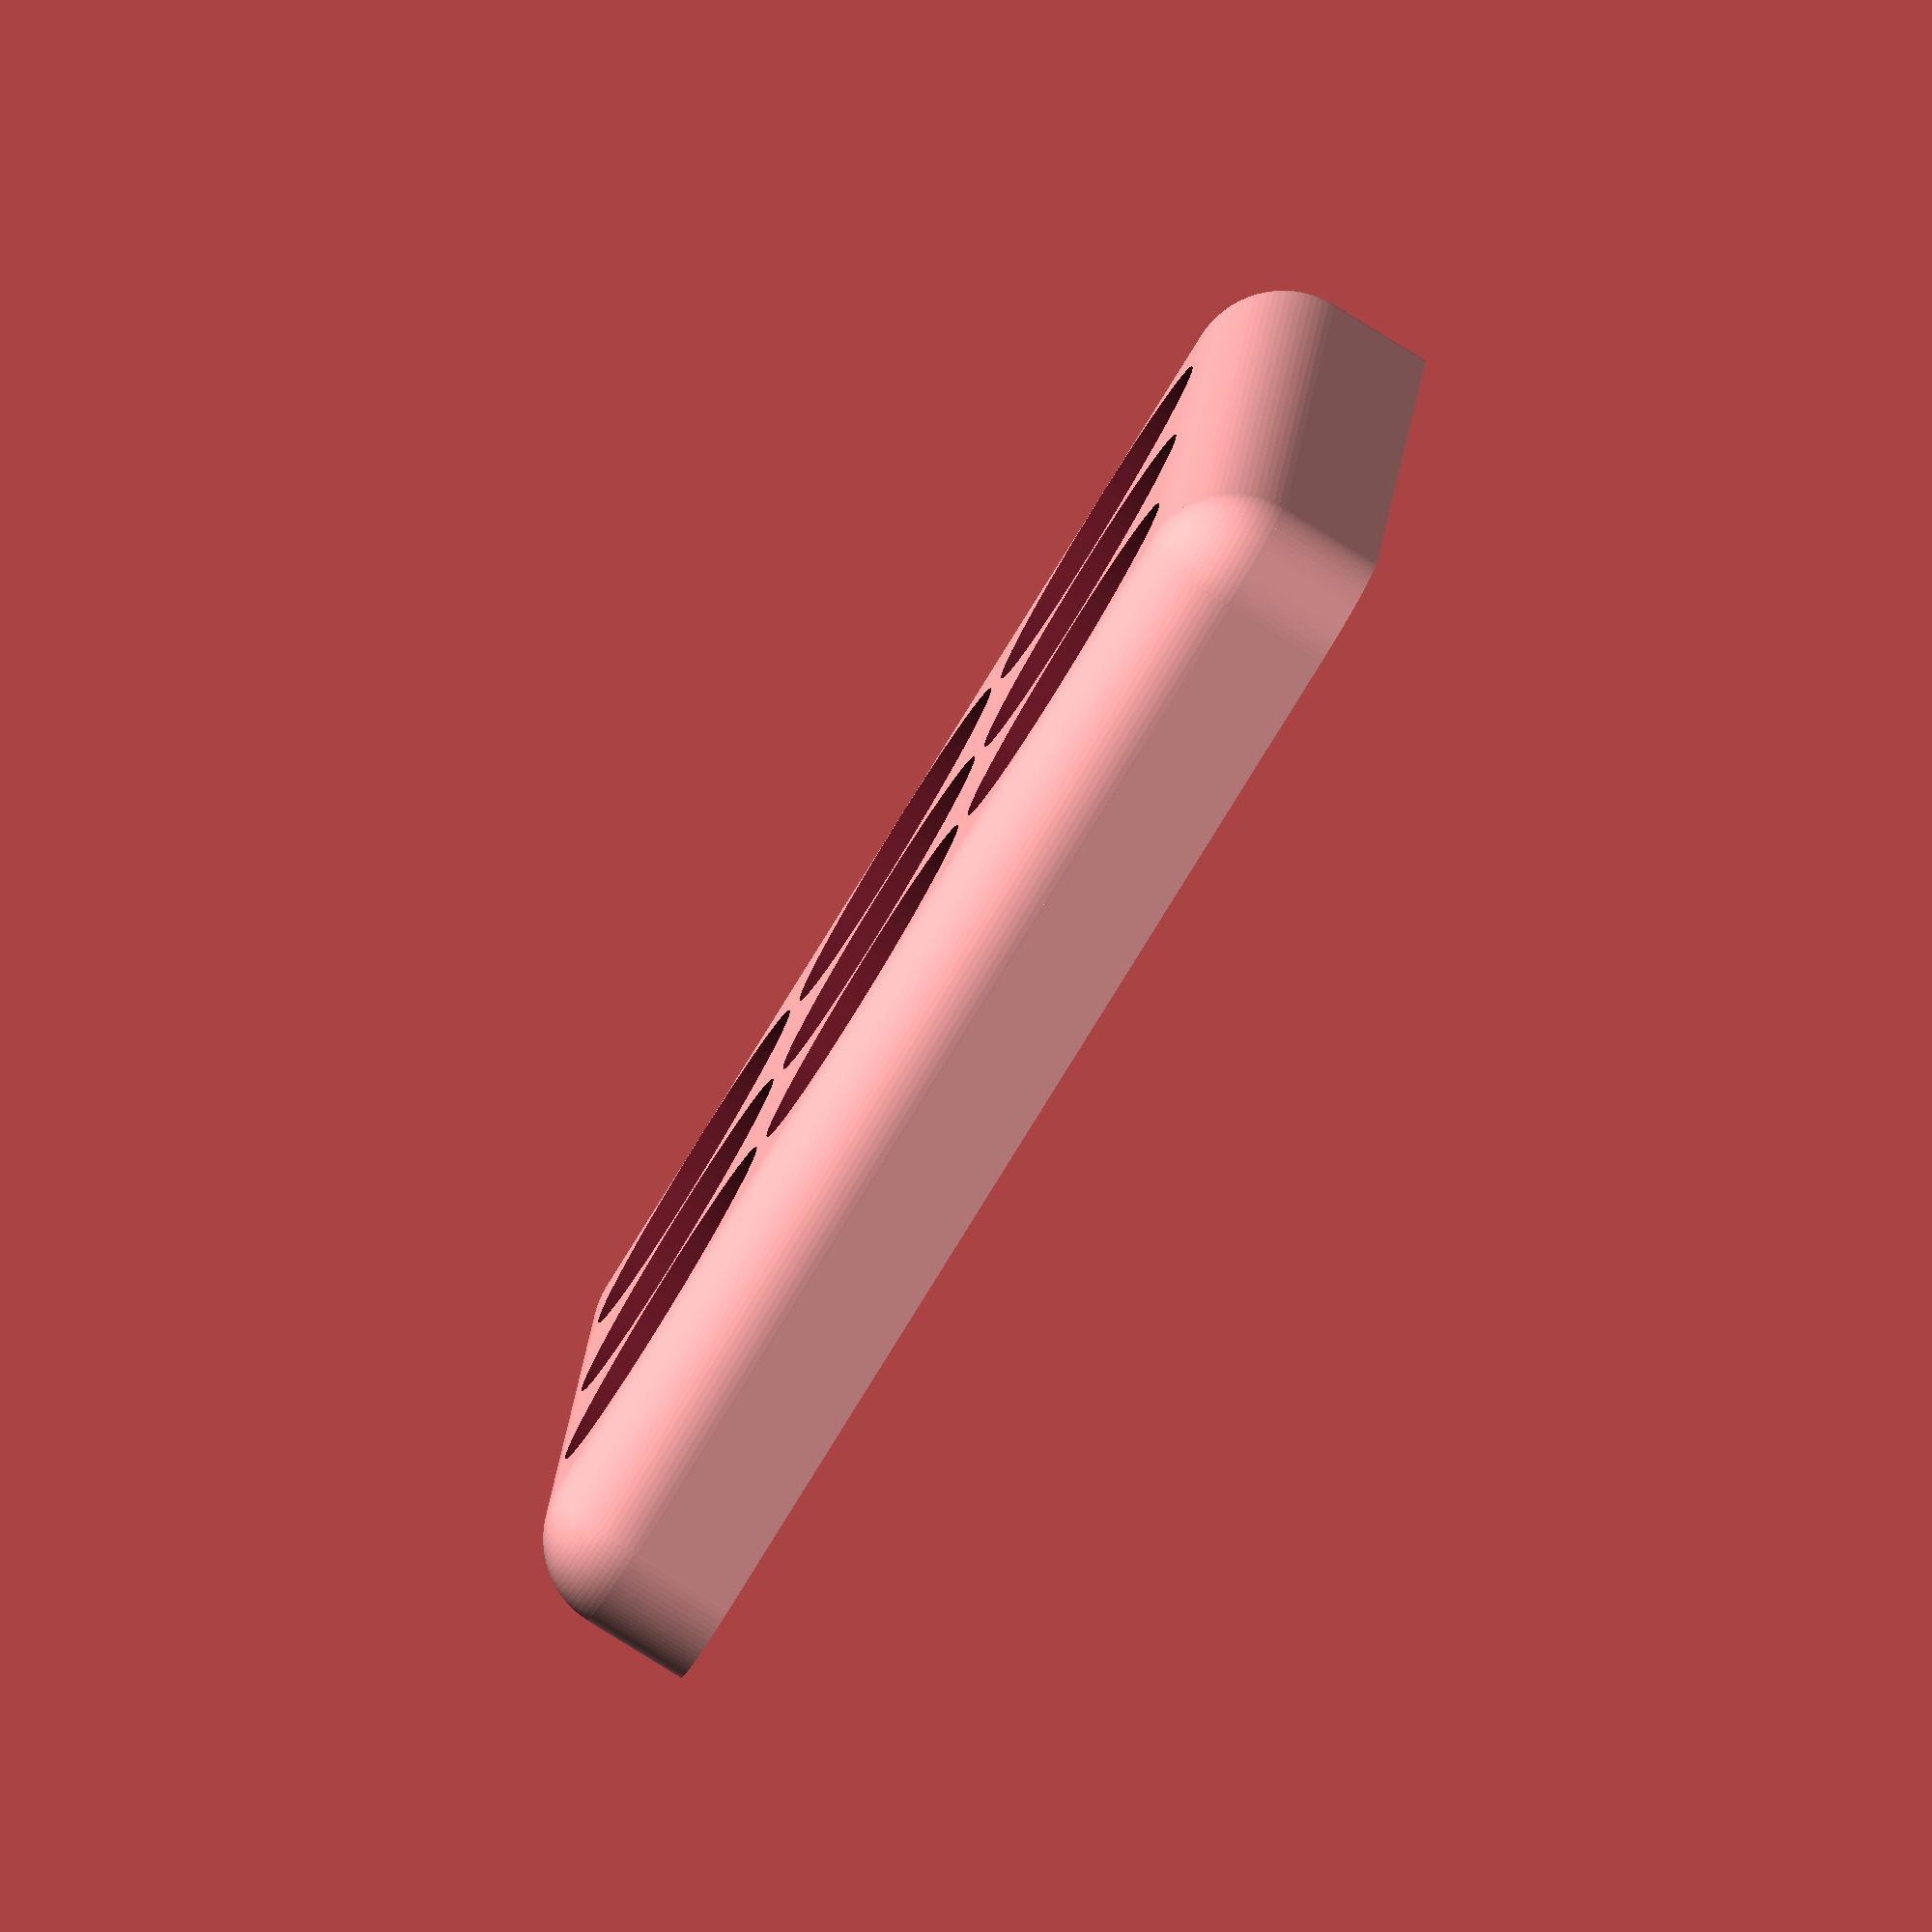
<openscad>
// All dimension are in mm

/* [Basic settings] */
rows = 3;              // [1:1:12]
cols = 3;               // [1:1:12]

//  Enlarge all holes by this value. 1mm suggested for around 10mm diameter, more for lower diameter less for higher
ht = 0.8;               // [0.5:0.1:2]

// thin slice draft just to check for holes, stick & usb dimensions
fingerprint= 0;       // [0: Normal, 1: FingerPrint]
slice_thick = 0.2;      // Thick of the test slice

// ABS/PLA thickness at end of holes
back_thick = 0.5;    // [0.1:0.1:0.3]
holes_depth = 10;   // [5:1:25]

/* [Tray settings (mm)] */
tray_round = 5;         // [0:1:20]
tray_thick = holes_depth + back_thick;      // Tray thickness
tray_x_border = 0;        // [0:1:50]
tray_y_border = 0;        // [0:1:50]


/* [Bottles settings (mm)] */
// 10.4 AAA battery
// 21.2 10ml istick bottle
bottle_diameter = 18;    // [10:0.1:60]
bottle_round_end = 0;

//  Interval between bottles / bottles & stick
bottle_intvl = 1;             // [0:1:10]

/* [IStick Settings (mm)] */
cig_holder = 0;             // [0: No, 1: Yes]
cig_orientation = 0;        // [0: North-South, 1: East-West]

//cigarette hole length
cig_hlength = 45.1;         // [10:0.1:60]

// cigarette hole thickness
cig_thicks = 23.1;              // [10:0.1:40]

// Additionnal space around stick
cig_add_space = 0;        // [0:1:30]

/* [Usb Connector */
// usb room
cig_usb_hwidth = 12;       // [5:1:20]

// Start height of usb connector
cig_usb_starty = 6;         // [0:1:10]

//  Usb hole on the left
cig_usb_left=0;             // [0:No, 1:Yes]

// Usb hole on the right
cig_usb_right=1;           // [0:No, 1:Yes]

/* [Hidden] */
// Do not edit below values
// (Unless for fun :-D)
// --------------------------------
$fn=96;             // [32:1:128]
cig_thick = cig_thicks+ht;
cig_usb_width = cig_usb_hwidth+ht;
cig_usb_start = cig_usb_starty-ht;
bottle_d = bottle_diameter + ht;
cig_length = cig_hlength+ht;
cig_rotate = 1 * cig_holder * cig_orientation;

x1 = rows * bottle_d + (rows -1) * bottle_intvl + tray_x_border*2;
y1 = cols * bottle_d+ (cols-1) * bottle_intvl + tray_y_border*2;
y2 = y1 + (bottle_intvl + cig_thick)*cig_holder;
y3 = y2 + cig_rotate * (cig_length - cig_thick)+cig_add_space*cig_holder;

xstart = (bottle_d+bottle_intvl)*(rows-1)/2;
ystart = (bottle_d+bottle_intvl)*(cols-1)/2+tray_y_border;

cig_li = cig_length-cig_thick;
// cig_usb_x = (cig_thick/2-cig_length)/2-tray_round;
cig_usb_x = 1000;

// Clipping (should be little greater than the tray dimension
hx = 1.1*(x1+tray_round*2);
hy = 1.1*(y3+tray_round*2);

difference()
{
    base();
    holes();
    
    // slice
    if (fingerprint)
    {
        z_slice=cig_usb_start+bottle_round_end*bottle_d/2;
        z_slize = tray_thick;

        translate([-hx/2, -hy/2, -0.01])
        cube([hx, hy, z_slice-slice_thick, ], center=false);
        //translate([0,0,250+back_thick+1+z_slice]) cube([hx, hy, 500], center=true);
    }
}

module base()
{
    // Pavé support cig + flacons
    union()
    {
        difference()
        {
            translate([0, 0, tray_thick/2])
            {
                cube(size=[x1,y3,tray_thick], center=true);
                translate([0,0,tray_thick/2-tray_round])
                {
                    translate([-x1/2,0,0])
                        rotate([90,0,0]) cylinder(h=y3, r=tray_round,center=true);
                    translate([x1/2,0,0])
                        rotate([90,0,0]) cylinder(h=y3, r=tray_round,center=true);
                    translate([0, y3/2, 0])
                        rotate([0, 90, 0]) cylinder(h=x1, r=tray_round, center=true);
                    translate([0, -y3/2, 0])
                        rotate([0, 90, 0]) cylinder(h=x1, r=tray_round, center=true);
                    for(xs = [-x1/2 : x1 : x1/2])
                        for(ys = [-y3/2 : y3 : y3/2])
                            translate([xs,ys,0])
                                sphere(r=tray_round);
                }
            }
            
            // Clip
            translate([0,0, -500])
                cube([hx, hy, 1000], center = true);
        }
        
        hc = tray_thick-tray_round;
        if (hc>0)
        {
            translate([0, 0, hc/2])
                cube(size=[x1+2*tray_round,y3, hc], center=true);
            translate([0, 0, hc/2])
                cube(size=[x1,y3+2*tray_round, hc], center=true);
            for(xs = [-x1/2 : x1 : x1/2])
                for(ys = [-y3/2 : y3 : y3/2])
                    translate([xs,ys,0])
                        cylinder(h=hc, r=tray_round);
        }
    }
}

module holes()
{
    translate([0,tray_y_border,back_thick])
    union()
    {
        // Holes for bottles
        translate([0,(y3-y1)/2,0])
            for(nx = [0 : 1 : rows-1 ])
                for(nb = [0:1:cols-1])
                    translate([-xstart+nx*(bottle_d+bottle_intvl), -ystart+nb*(bottle_d+bottle_intvl), bottle_round_end*bottle_d/2])
                    {
                        cylinder(h = holes_depth+1, d=bottle_d, center=false);
                        if (bottle_round_end)
                        {
                            sphere(d=bottle_d);
                        }
                    }

        if (cig_holder)
        {
            // Hole for istick
            translate([0, (cig_thick-y2)/2, 0])
            {
                rotate([0,0,cig_rotate*90])
                {
                    translate([0,0,holes_depth/2])
                        cube(size=[cig_length-cig_thick, cig_thick, holes_depth+0.01], center=true);
                    translate([cig_li/2, 0, ])
                        cylinder(h = holes_depth+1, d=cig_thick, center=false);
                    translate([-cig_li/2, 0, ])
                        cylinder(h = holes_depth+1, d=cig_thick, center=false);
                    
                    translate([0, 0, cig_usb_start+50])
                    {
                        if (cig_usb_left)
                            translate([1000,0,0]) cube([2000, cig_usb_width, 100], center=true);
                        if (cig_usb_right)
                            translate([-1000,0,0]) cube([2000, cig_usb_width, 100], center=true);
                    }   
                }
            }
        }
    }
}


</openscad>
<views>
elev=83.8 azim=184.7 roll=58.4 proj=o view=wireframe
</views>
